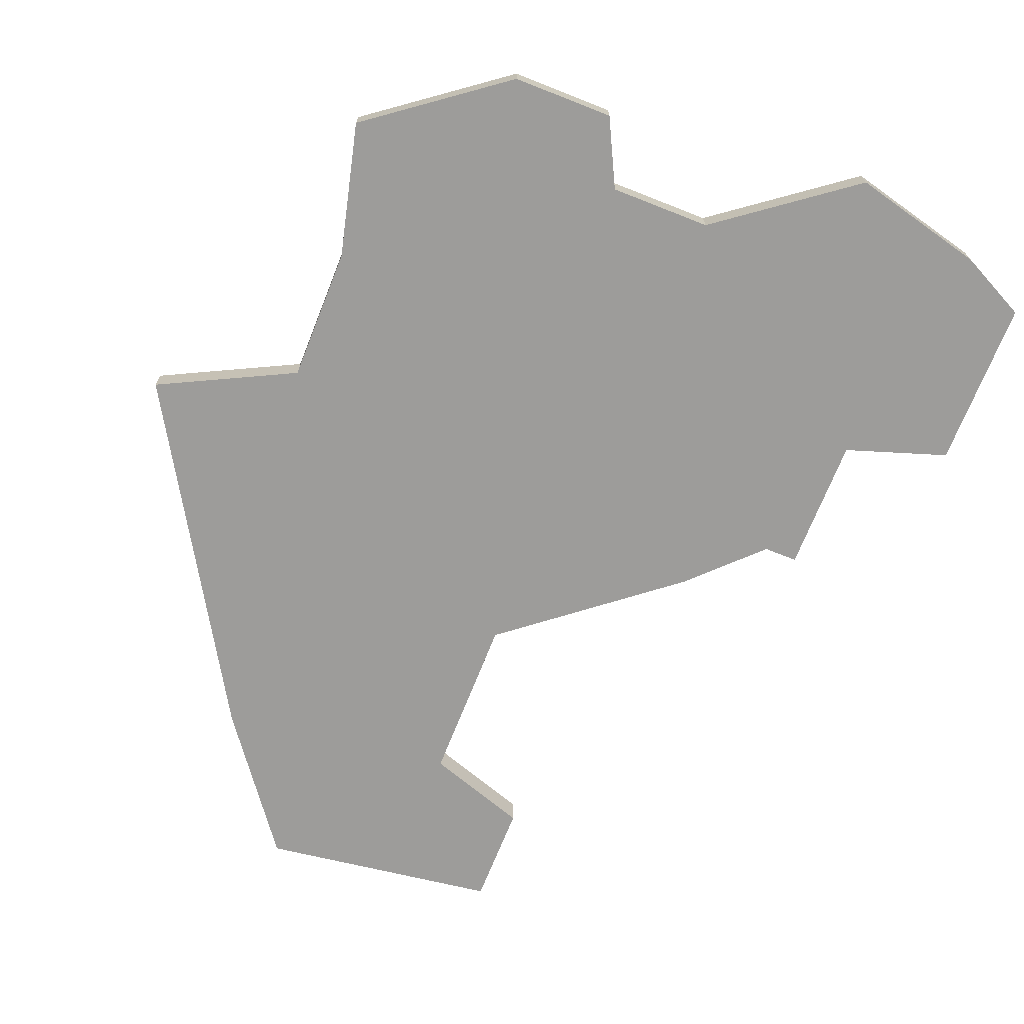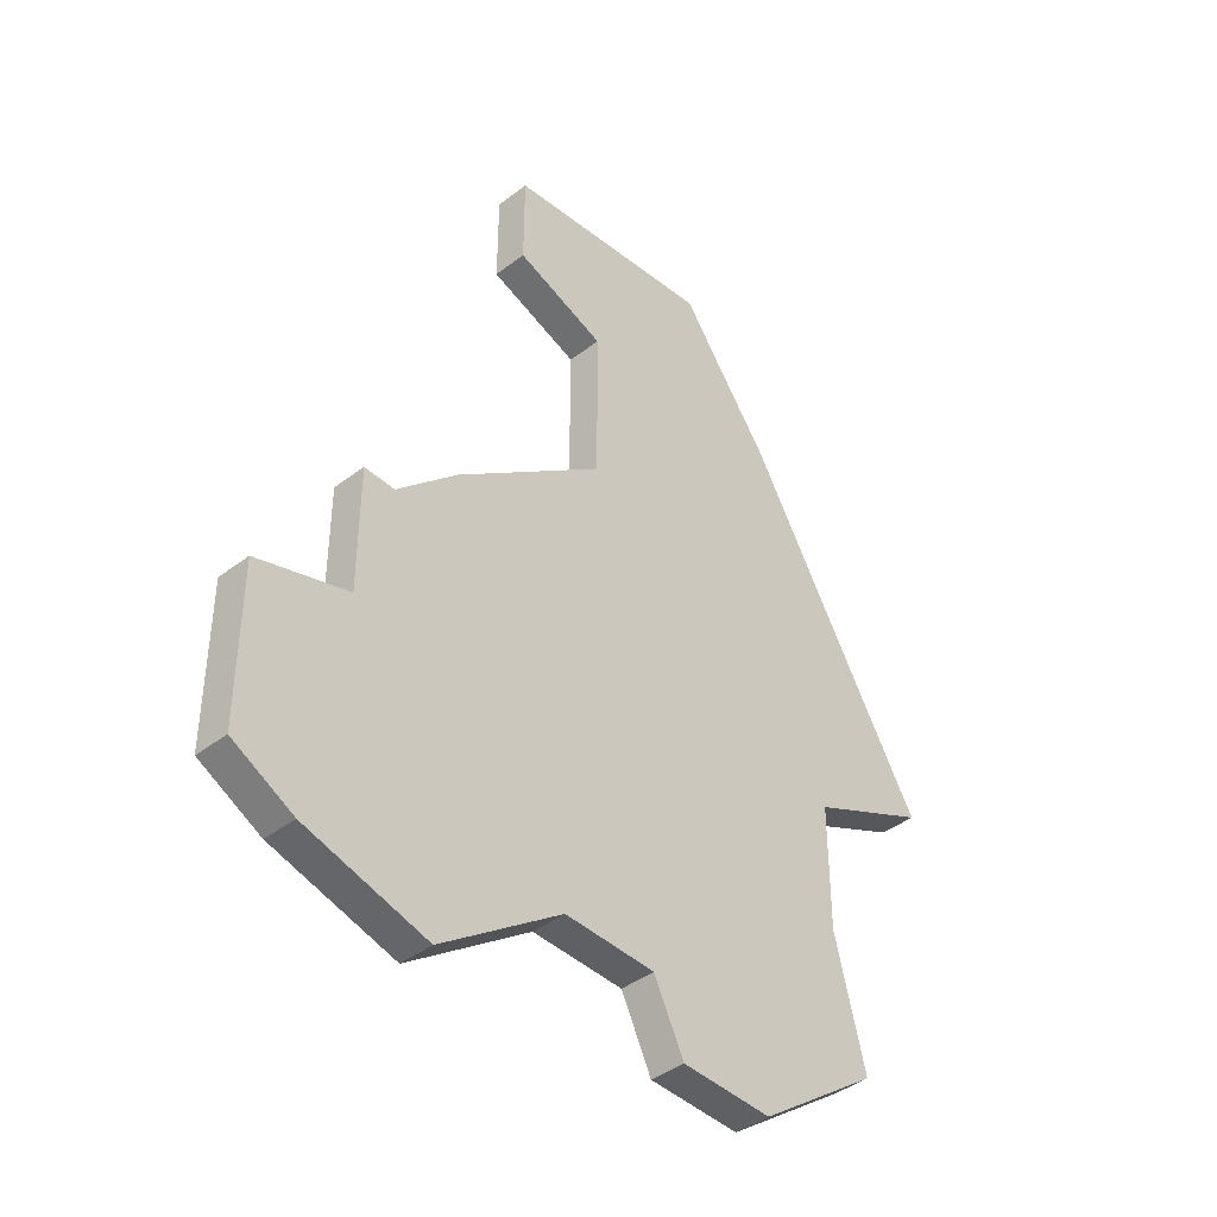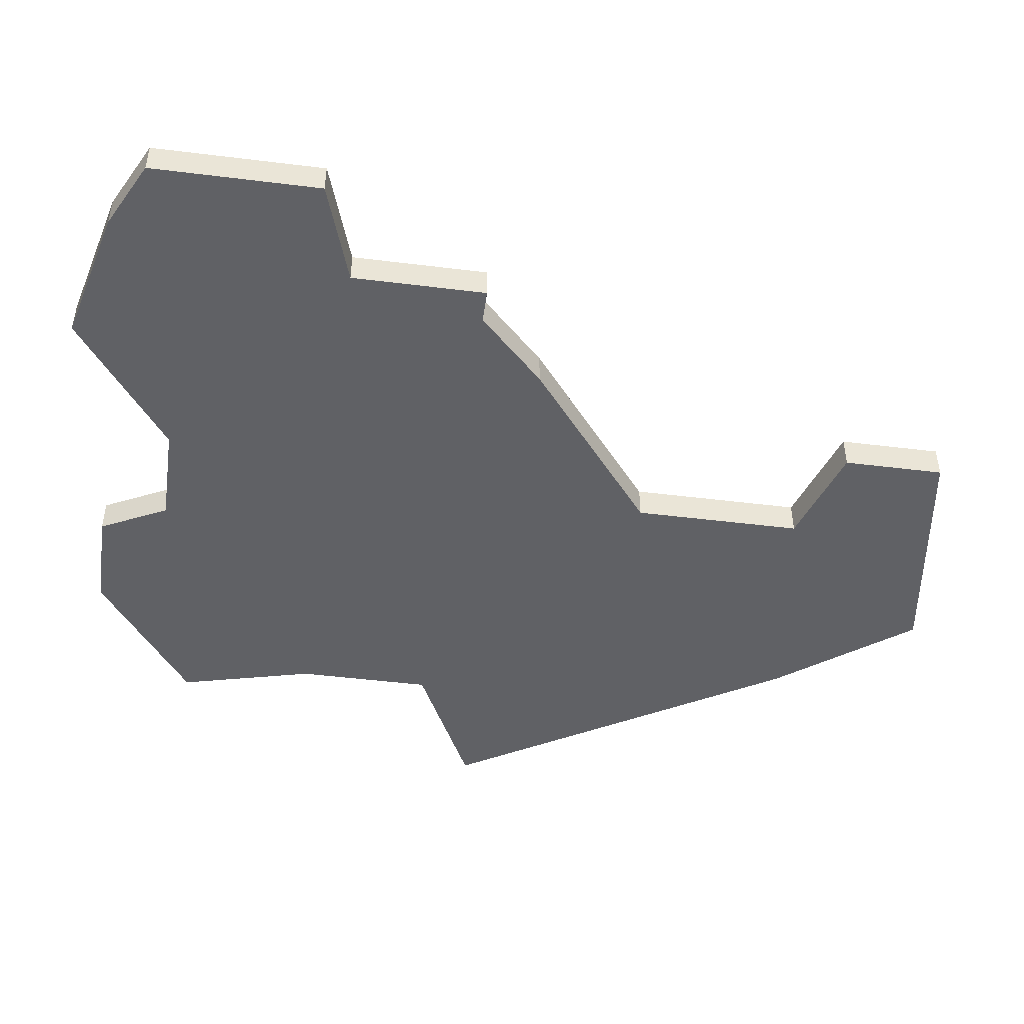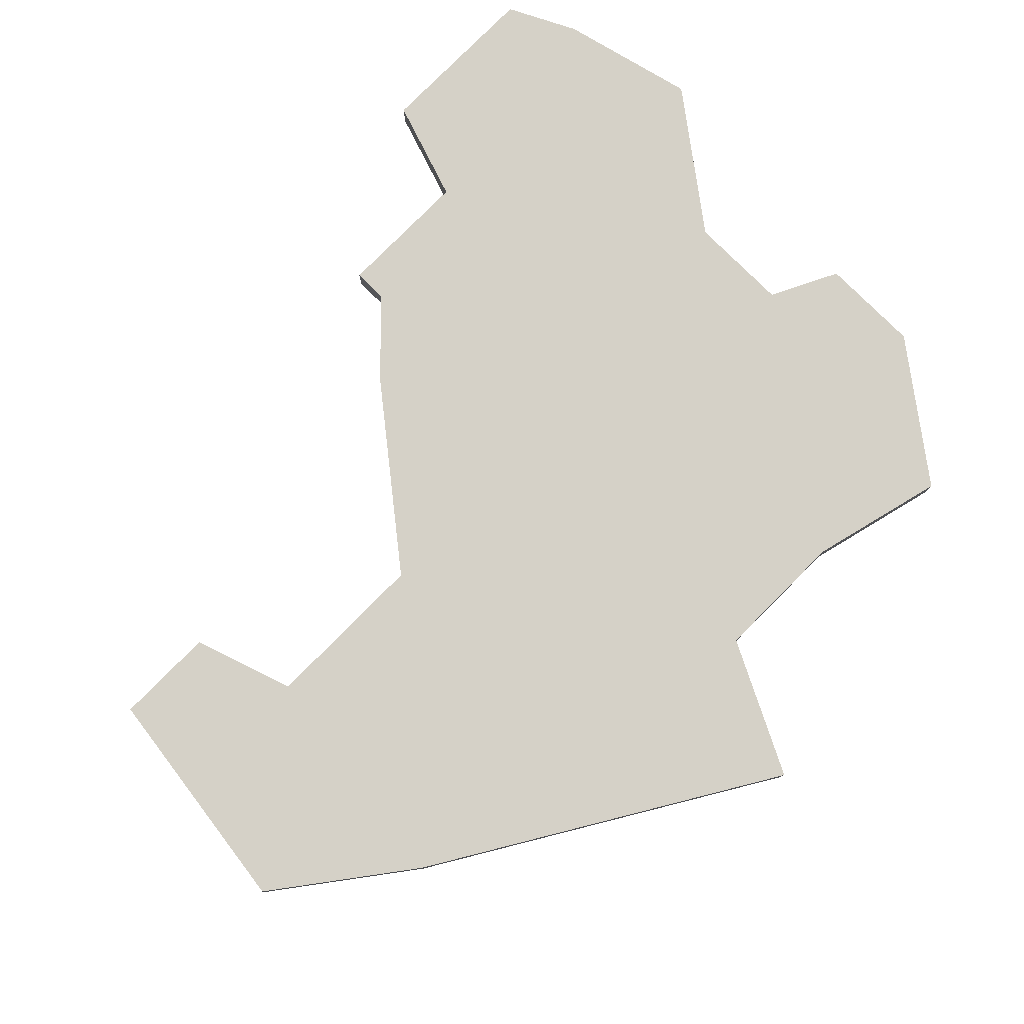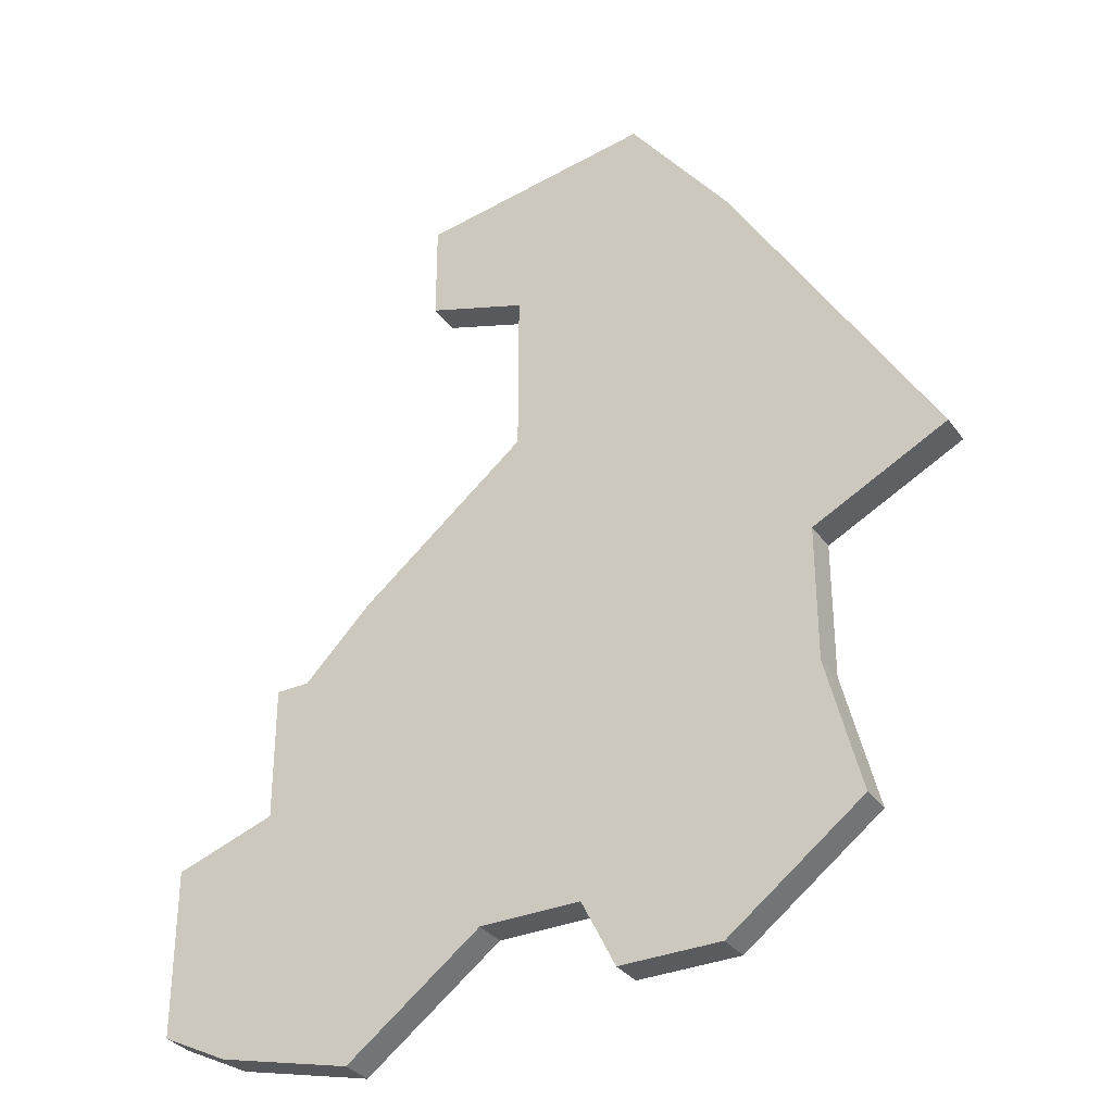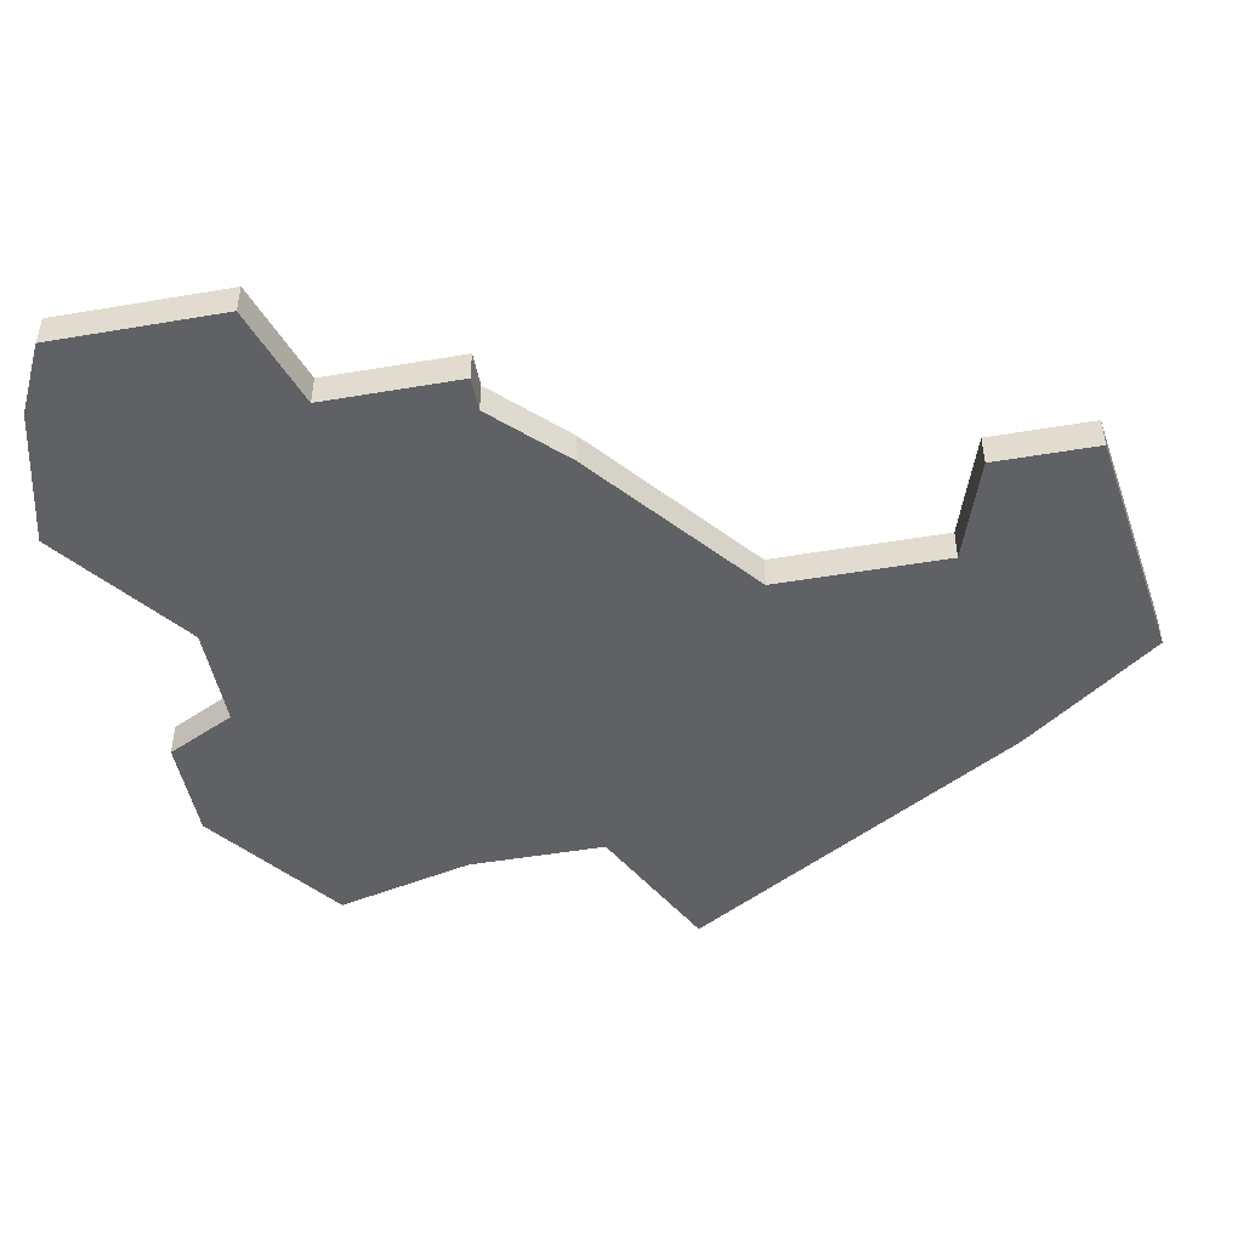
<metadata>
{"format":"obj","ext":"obj","renderer":"f3d","projection":"perspective","resolution":1024,"background":"white","views":[{"elev":-70.1,"azim":-21.6,"up":"+Z"},{"elev":-42.8,"azim":132.2,"up":"+Y"},{"elev":-47.1,"azim":82.0,"up":"+Z"},{"elev":79.5,"azim":-135.2,"up":"+Z"},{"elev":-33.0,"azim":-149.7,"up":"+Y"},{"elev":-47.5,"azim":100.9,"up":"+Z"}]}
</metadata>
<code>
v 3154 -631 0
v 3154 -631 1
v 3145 -645 0
v 3145 -645 1
v 3161 -632 0
v 3161 -632 1
v 3161 -635 0
v 3161 -635 1
v 3169 -657 0
v 3169 -657 1
v 3169 -652 0
v 3169 -652 1
v 3152 -658 0
v 3152 -658 1
v 3151 -635 0
v 3151 -635 1
v 3159 -656 0
v 3159 -656 1
v 3167 -658 0
v 3167 -658 1
v 3158 -636 0
v 3158 -636 1
v 3158 -641 0
v 3158 -641 1
v 3166 -647 0
v 3166 -647 1
v 3166 -651 0
v 3166 -651 1
v 3149 -647 0
v 3149 -647 1
v 3149 -651 0
v 3149 -651 1
v 3165 -647 0
v 3165 -647 1
v 3148 -655 0
v 3148 -655 1
v 3156 -656 0
v 3156 -656 1
v 3155 -658 0
v 3155 -658 1
v 3163 -645 0
v 3163 -645 1
v 3163 -659 0
v 3163 -659 1
f 13 35 31
f 37 39 13
f 31 37 13
f 29 37 31
f 15 29 3
f 23 29 15
f 1 21 15
f 23 15 21
f 5 21 1
f 41 29 23
f 41 37 29
f 43 17 27
f 11 9 19
f 19 43 27
f 11 19 27
f 7 21 5
f 25 27 33
f 17 41 33
f 33 27 17
f 41 17 37
f 32 36 14
f 14 40 38
f 14 38 32
f 32 38 30
f 4 30 16
f 16 30 24
f 16 22 2
f 22 16 24
f 2 22 6
f 24 30 42
f 30 38 42
f 28 18 44
f 20 10 12
f 28 44 20
f 28 20 12
f 6 22 8
f 34 28 26
f 34 42 18
f 18 28 34
f 38 18 42
f 4 16 3
f 3 16 15
f 30 4 29
f 29 4 3
f 32 30 31
f 31 30 29
f 36 32 35
f 35 32 31
f 14 36 13
f 13 36 35
f 40 14 39
f 39 14 13
f 38 40 37
f 37 40 39
f 18 38 17
f 17 38 37
f 44 18 43
f 43 18 17
f 20 44 19
f 19 44 43
f 10 20 9
f 9 20 19
f 12 10 11
f 11 10 9
f 28 12 27
f 27 12 11
f 26 28 25
f 25 28 27
f 34 26 33
f 33 26 25
f 42 34 41
f 41 34 33
f 24 42 23
f 23 42 41
f 22 24 21
f 21 24 23
f 8 22 7
f 7 22 21
f 6 8 5
f 5 8 7
f 16 2 15
f 15 2 1
f 2 6 1
f 1 6 5

</code>
